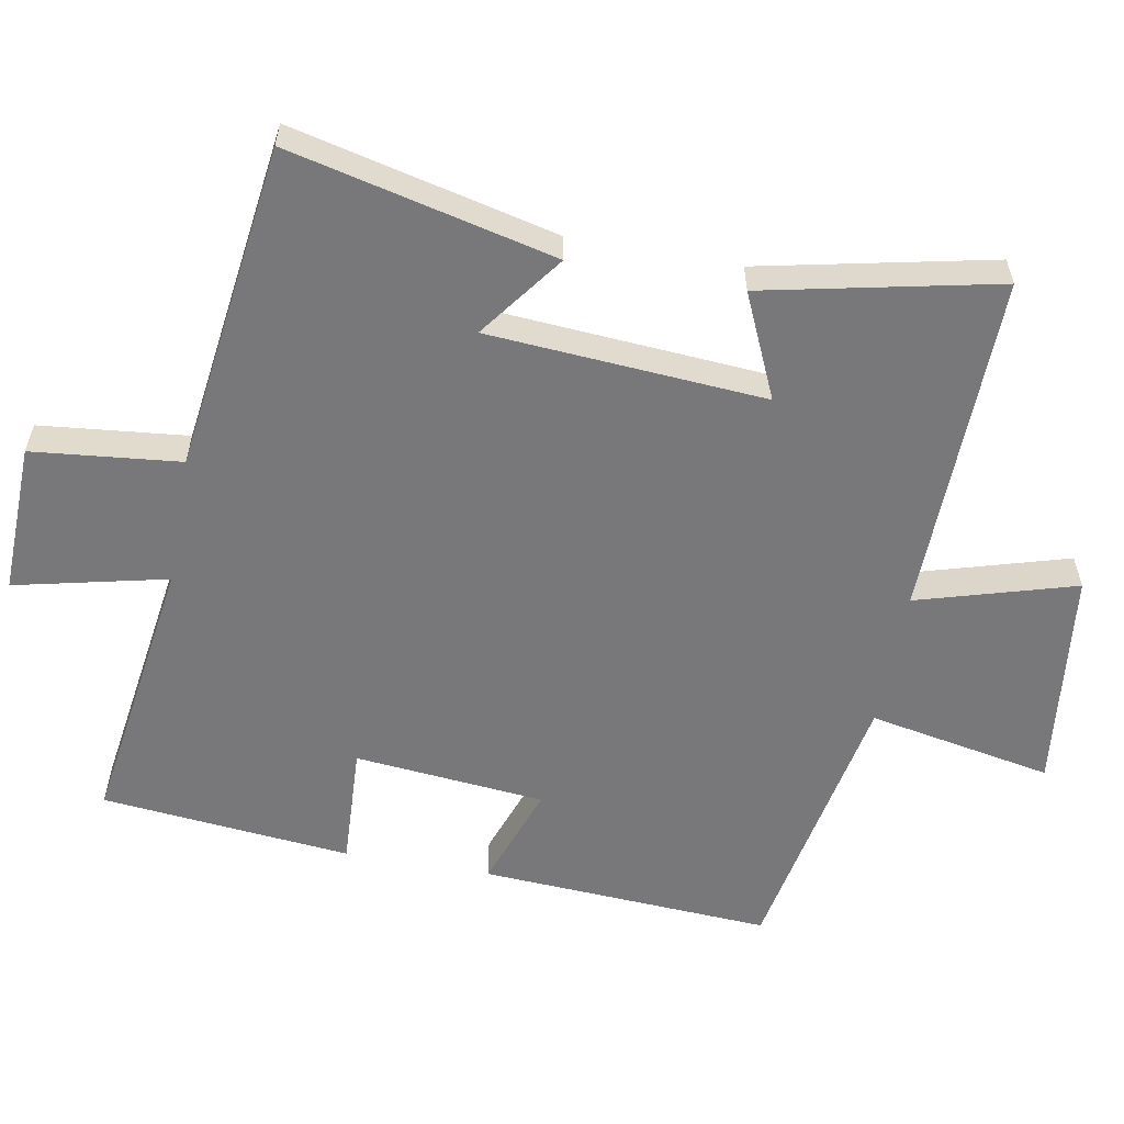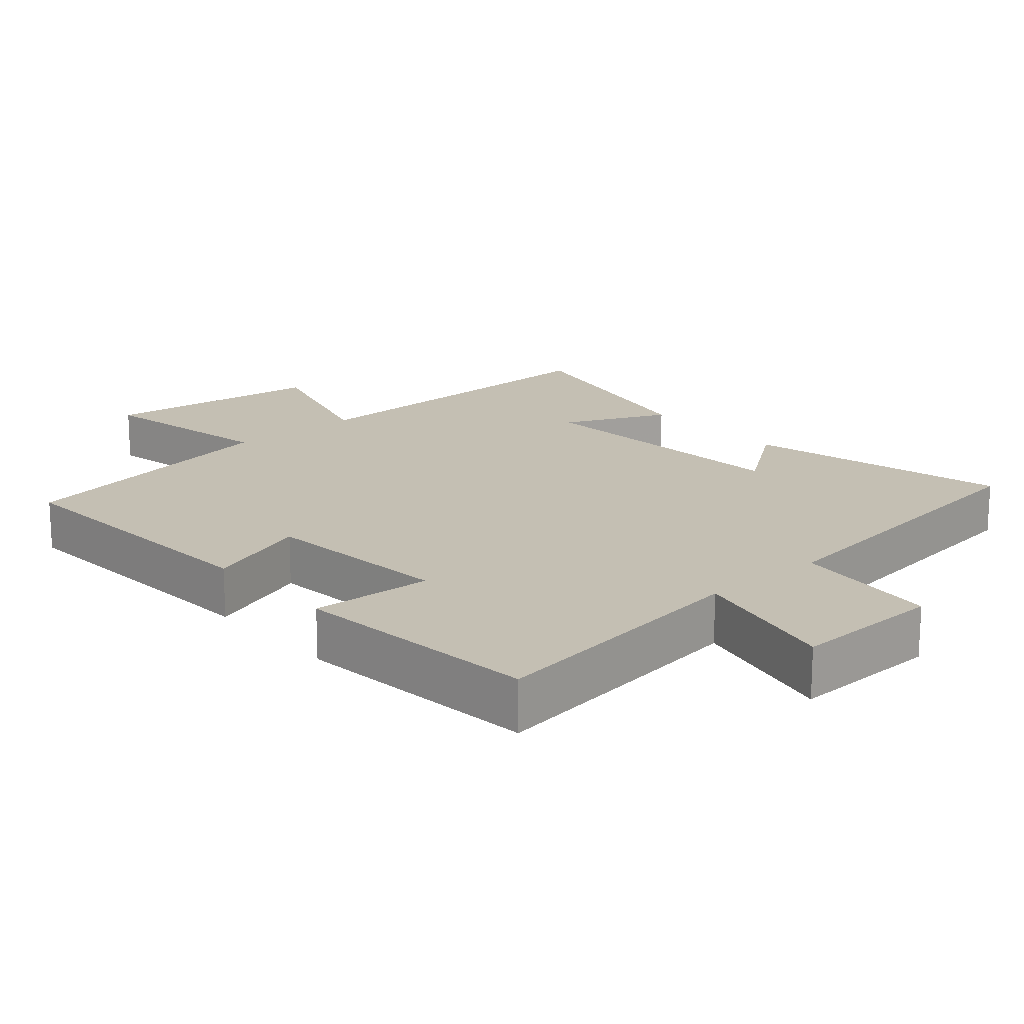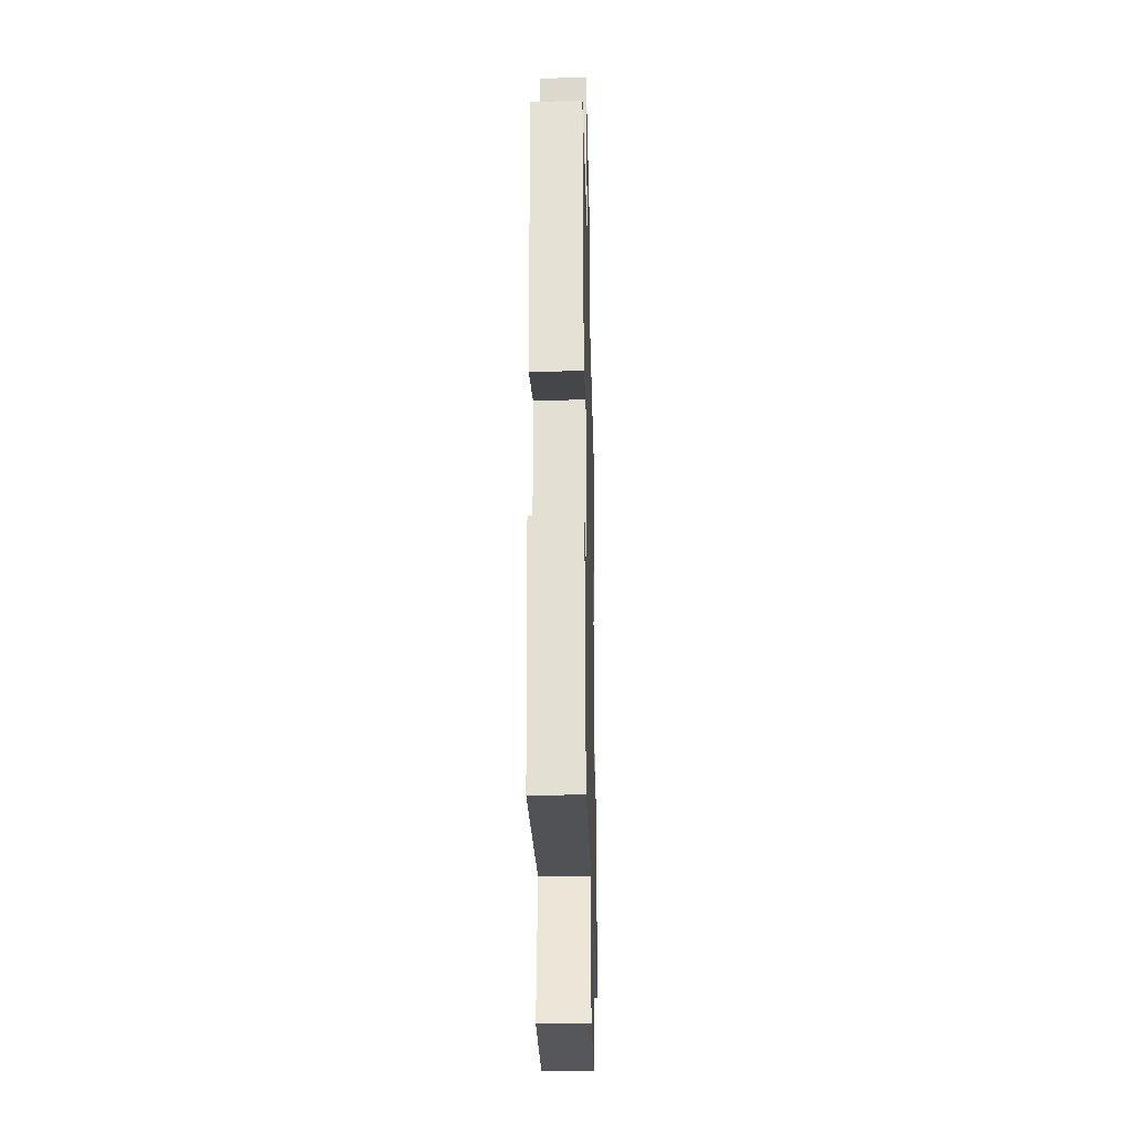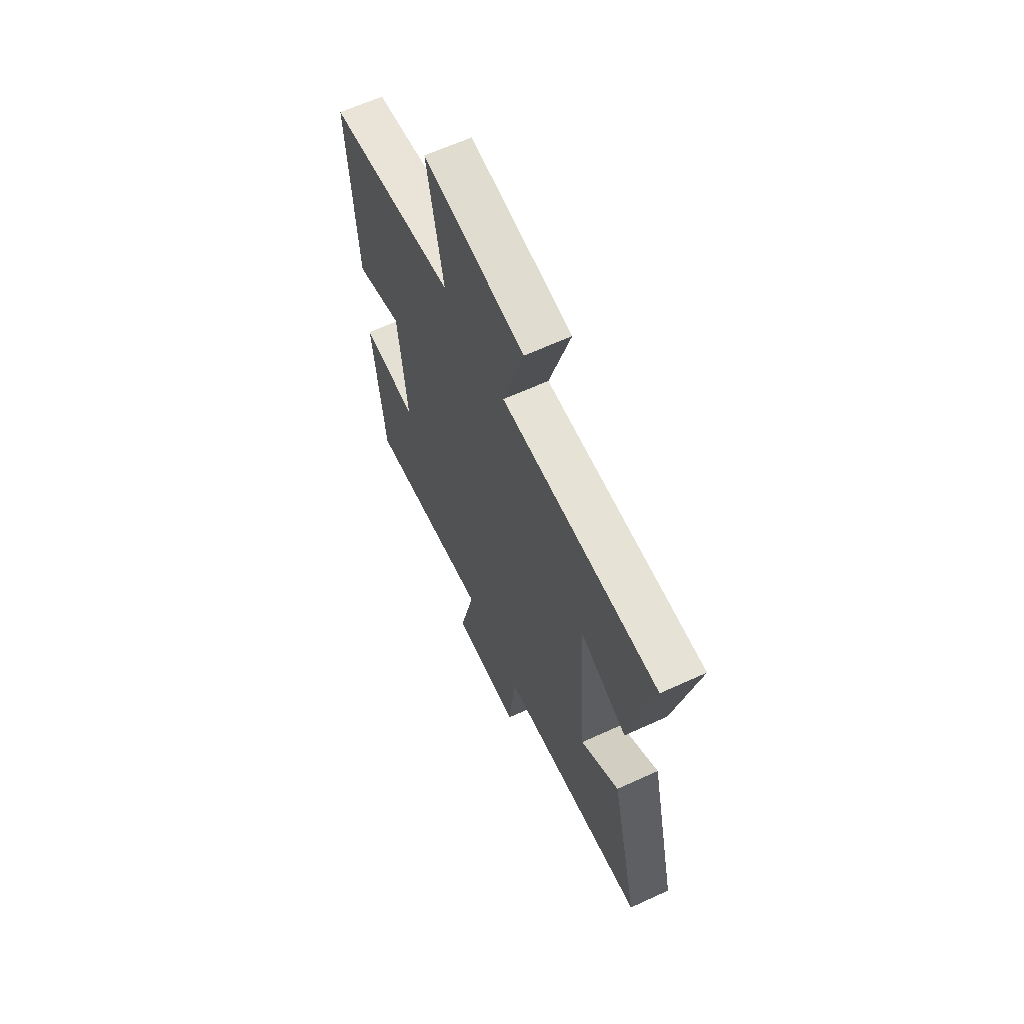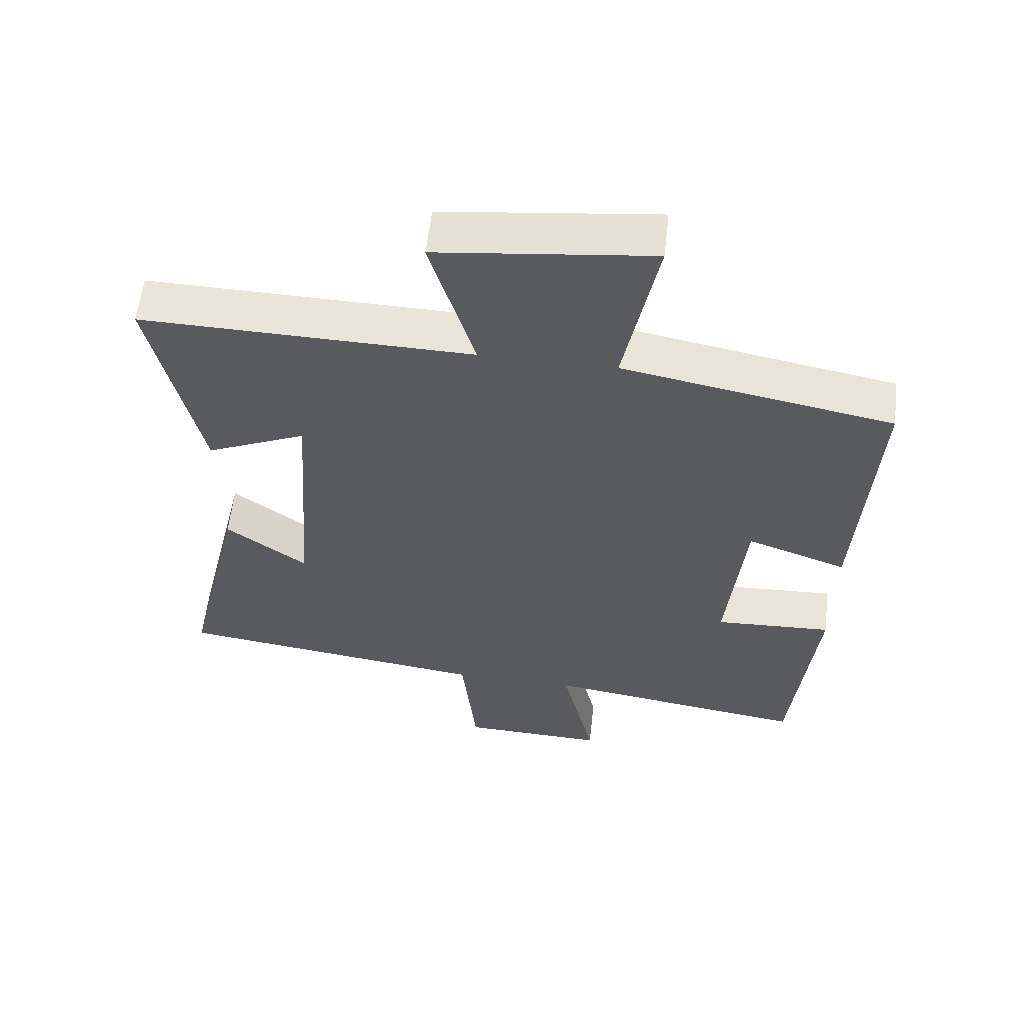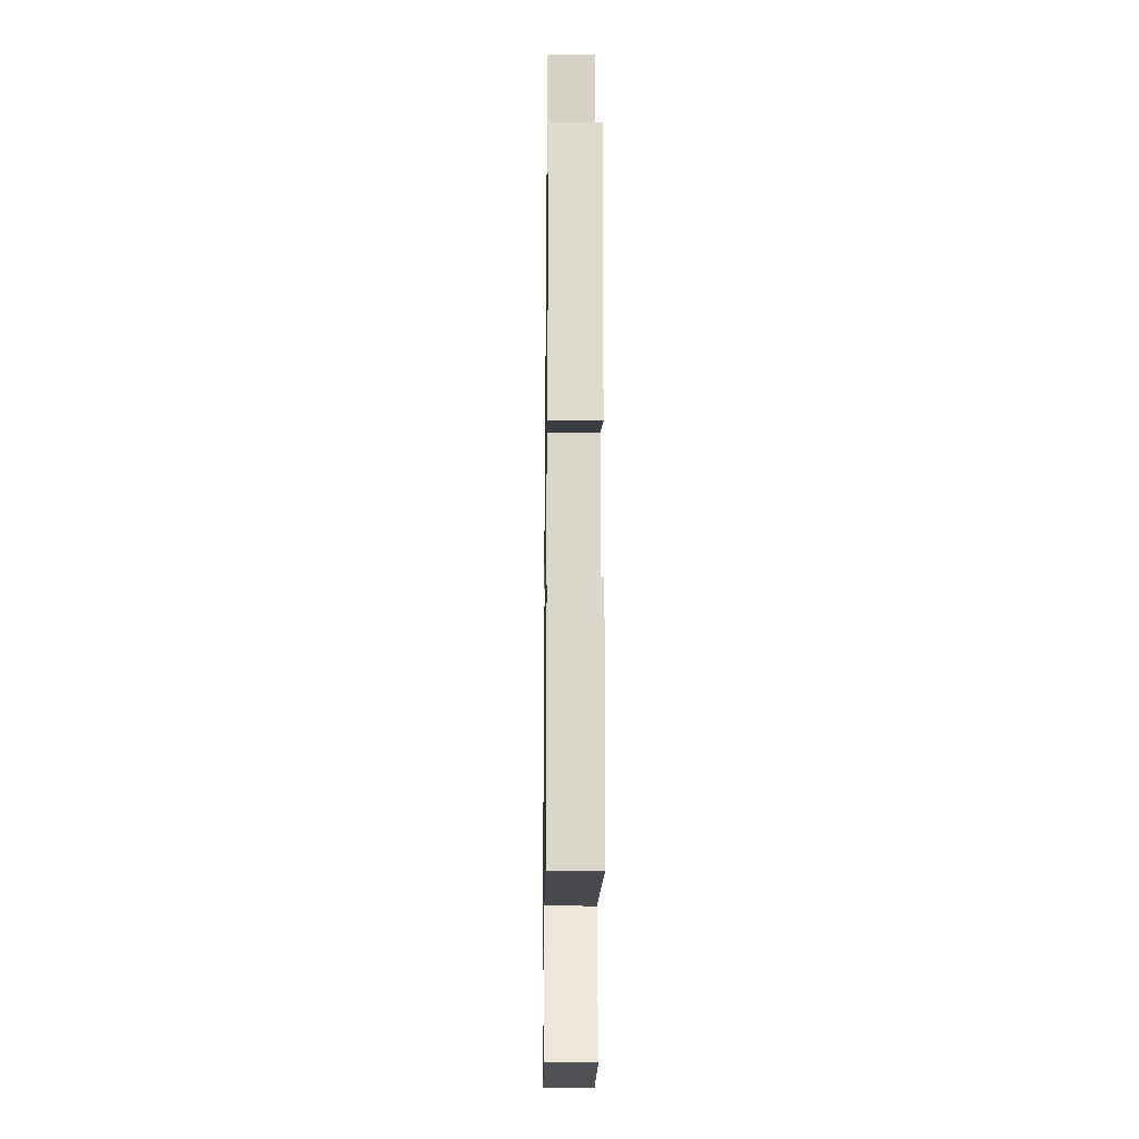
<metadata>
{"format":"obj","ext":"obj","renderer":"f3d","projection":"perspective","resolution":1024,"background":"white","views":[{"elev":-57.5,"azim":-100.4,"up":"+Y"},{"elev":17.8,"azim":138.8,"up":"+Y"},{"elev":-29.0,"azim":91.4,"up":"+Z"},{"elev":63.9,"azim":-114.8,"up":"+Z"},{"elev":58.6,"azim":6.5,"up":"+Z"},{"elev":-21.8,"azim":89.2,"up":"+Z"}]}
</metadata>
<code>
v -0.589 0.07 -0.439
v -0.5 0.07 -0.061
v -0.379 0.07 -0.15
v -0.351 0.07 0.244
v -0.5 0.07 0.177
v -0.571 0.07 0.509
v -0.079 0.07 0.5
v -0.145 0.07 0.725
v 0.173 0.07 0.763
v 0.123 0.07 0.5
v 0.524 0.07 0.426
v 0.5 0.07 0.01
v 0.351 0.07 0.063
v 0.325 0.07 -0.209
v 0.5 0.07 -0.2
v 0.465 0.07 -0.557
v 0.069 0.07 -0.5
v 0.119 0.07 -0.717
v -0.097 0.07 -0.711
v -0.119 0.07 -0.5
v -0.589 0 -0.439
v -0.5 0 -0.061
v -0.379 0 -0.15
v -0.351 0 0.244
v -0.5 0 0.177
v -0.571 0 0.509
v -0.079 0 0.5
v -0.145 0 0.725
v 0.173 0 0.763
v 0.123 0 0.5
v 0.524 0 0.426
v 0.5 0 0.01
v 0.351 0 0.063
v 0.325 0 -0.209
v 0.5 0 -0.2
v 0.465 0 -0.557
v 0.069 0 -0.5
v 0.119 0 -0.717
v -0.097 0 -0.711
v -0.119 0 -0.5
f 17 18 19 20
f 1 2 3
f 20 1 3
f 17 20 3
f 14 15 16 17
f 17 3 4
f 14 17 4
f 13 14 4
f 10 11 12 13
f 10 13 4
f 7 8 9 10
f 7 10 4 5
f 5 6 7
f 40 39 38 37
f 23 22 21
f 23 21 40
f 23 40 37
f 37 36 35 34
f 24 23 37
f 24 37 34
f 24 34 33
f 33 32 31 30
f 24 33 30
f 30 29 28 27
f 25 24 30 27
f 27 26 25
f 1 21 22 2
f 2 22 23 3
f 3 23 24 4
f 4 24 25 5
f 5 25 26 6
f 6 26 27 7
f 7 27 28 8
f 8 28 29 9
f 9 29 30 10
f 10 30 31 11
f 11 31 32 12
f 12 32 33 13
f 13 33 34 14
f 14 34 35 15
f 15 35 36 16
f 16 36 37 17
f 17 37 38 18
f 18 38 39 19
f 19 39 40 20
f 20 40 21 1

</code>
